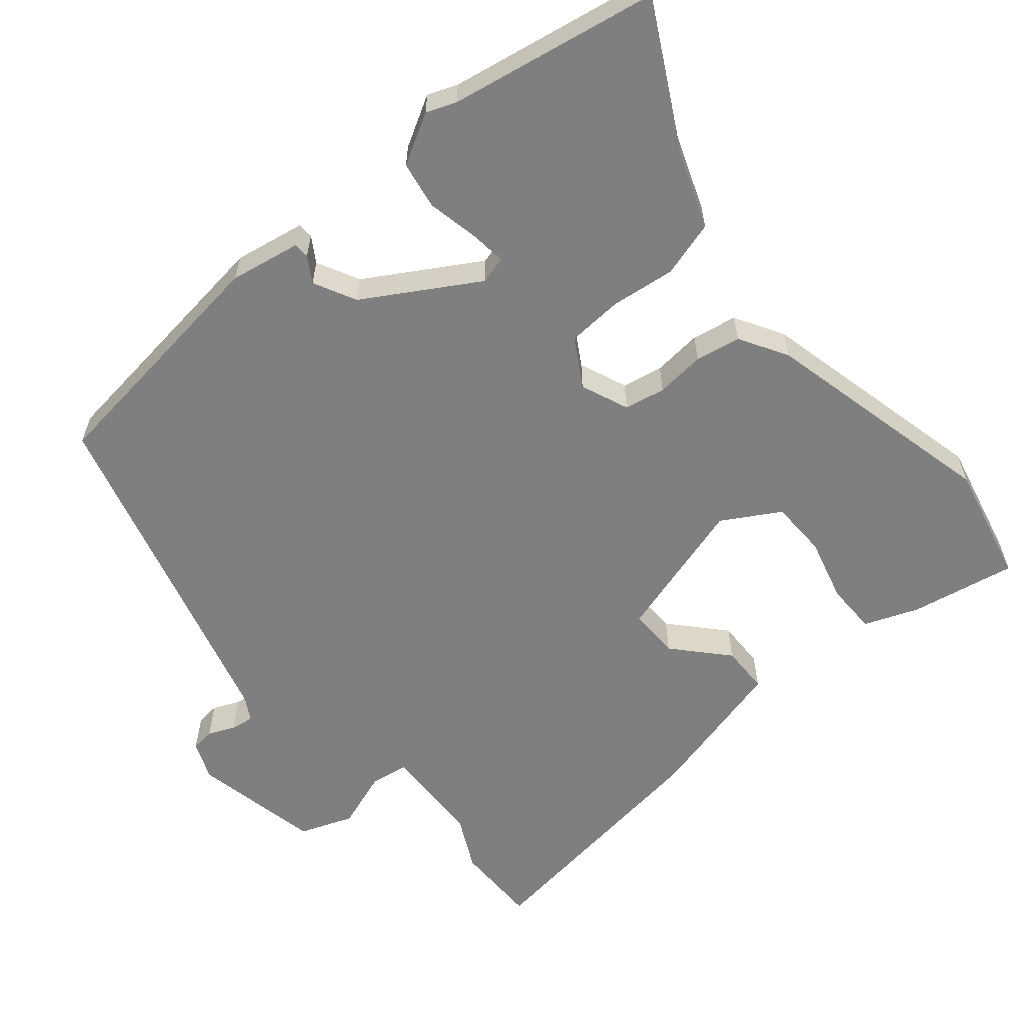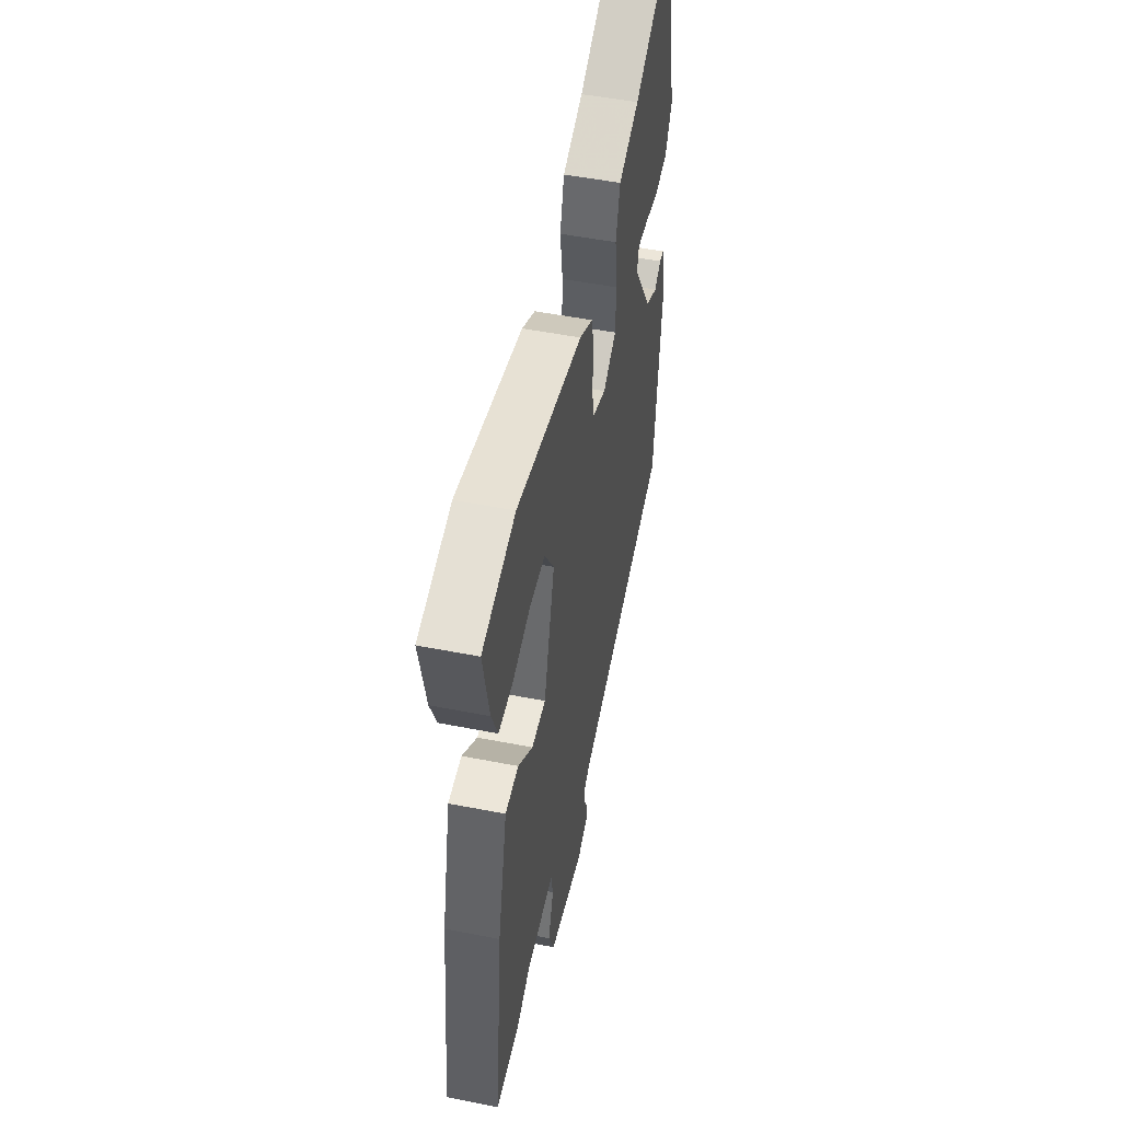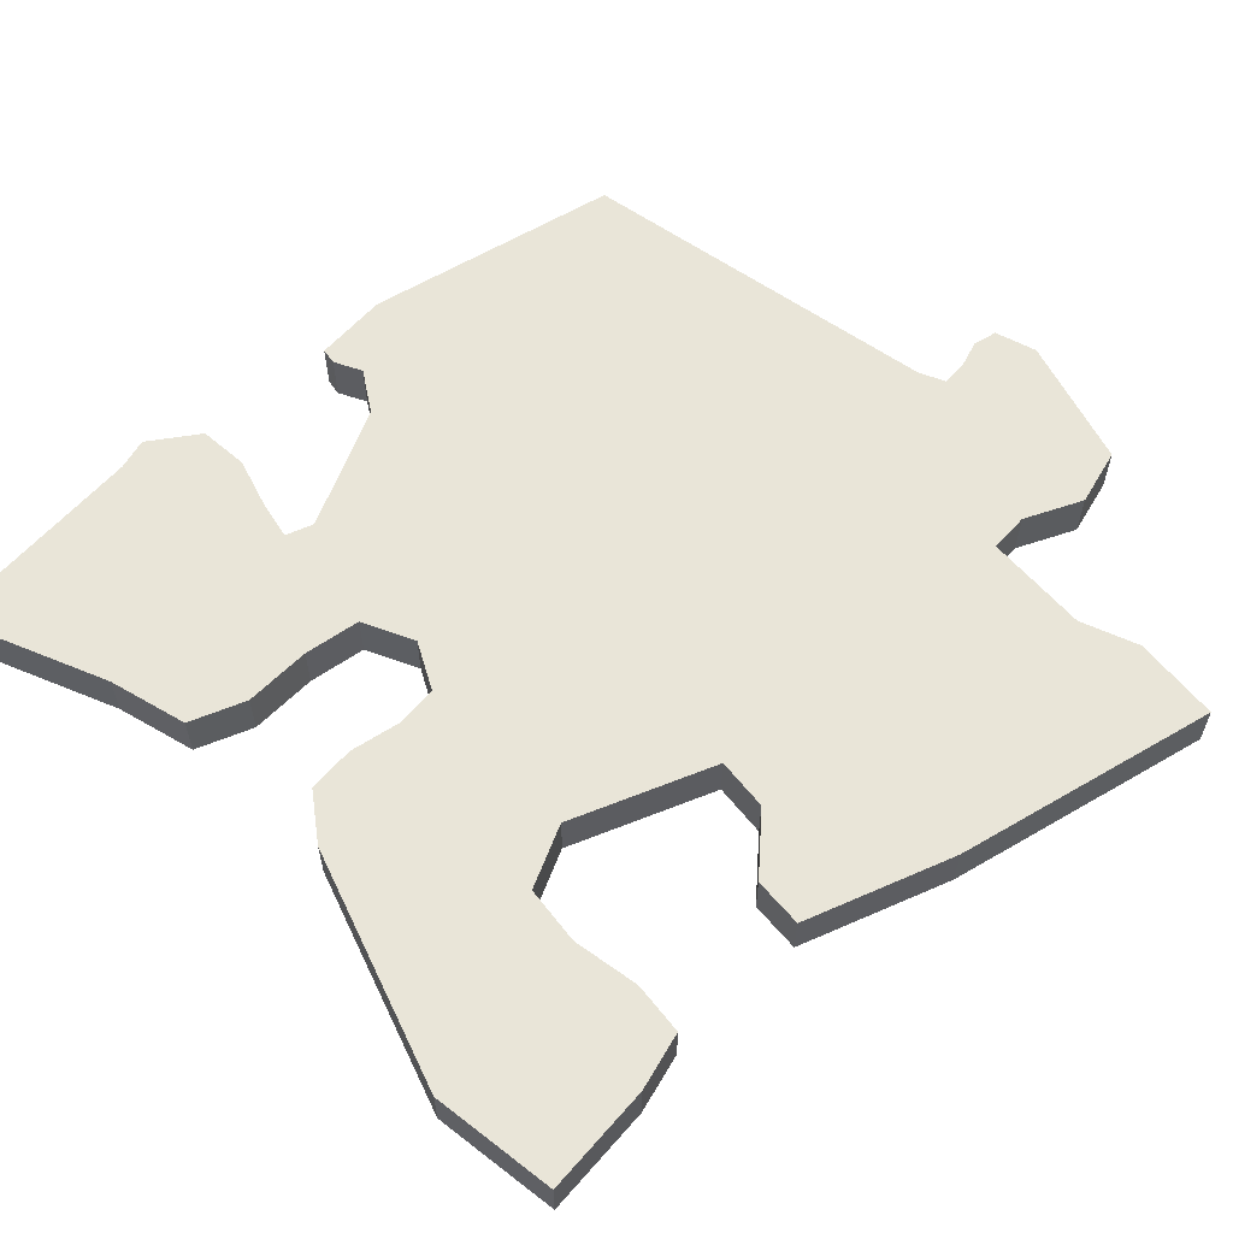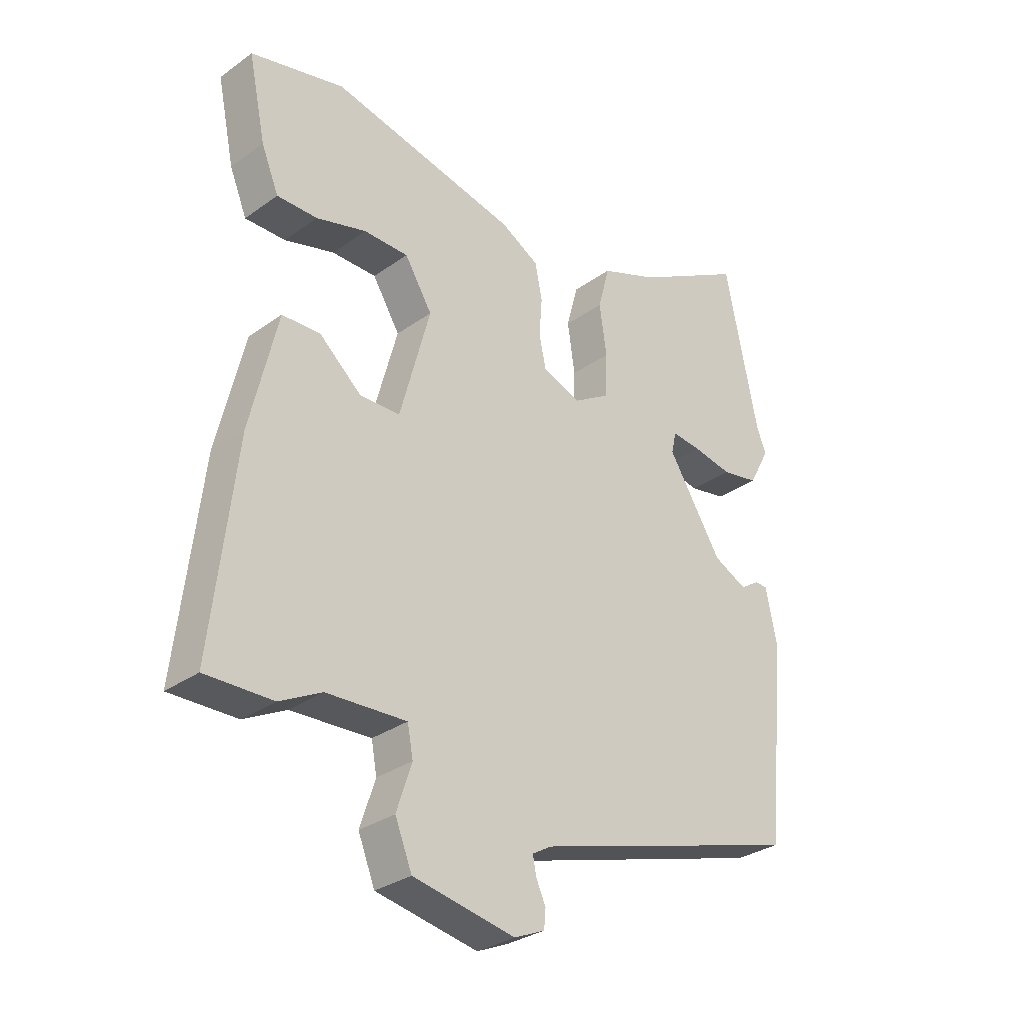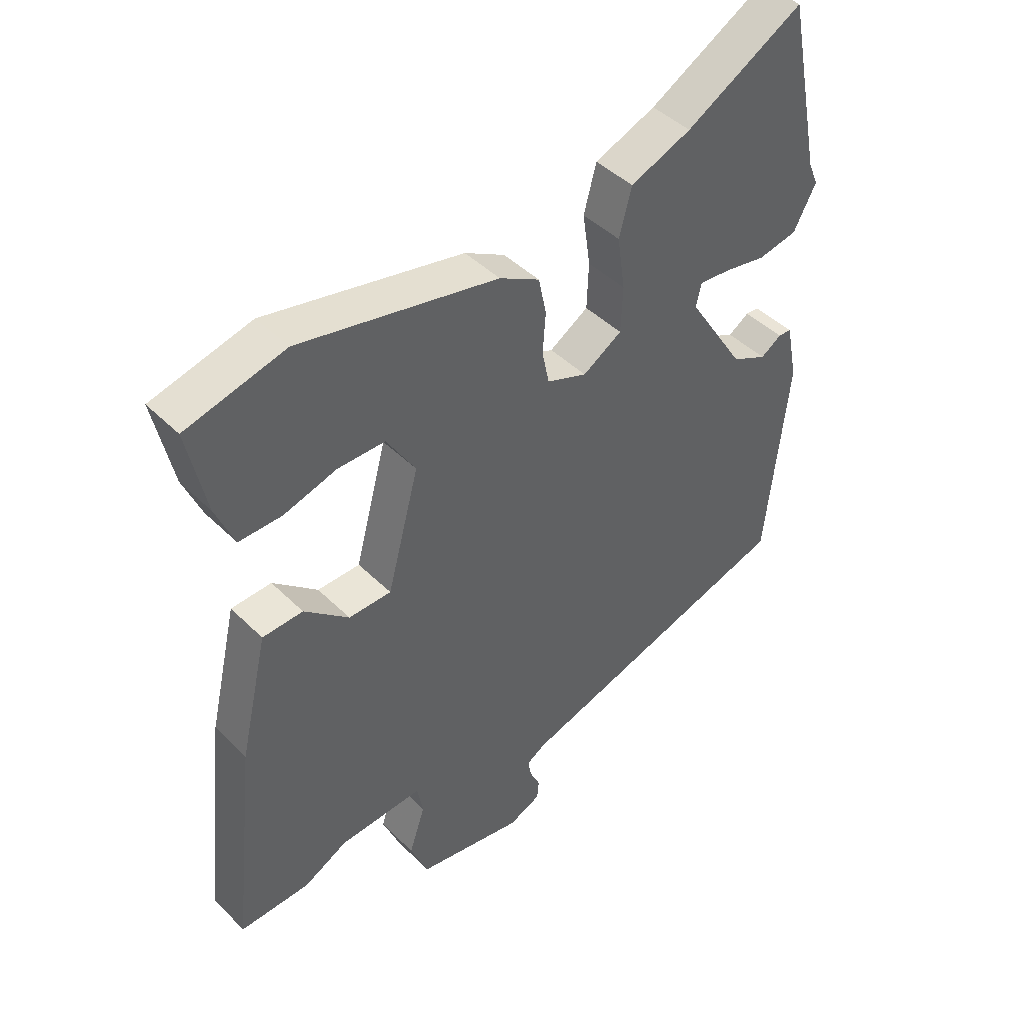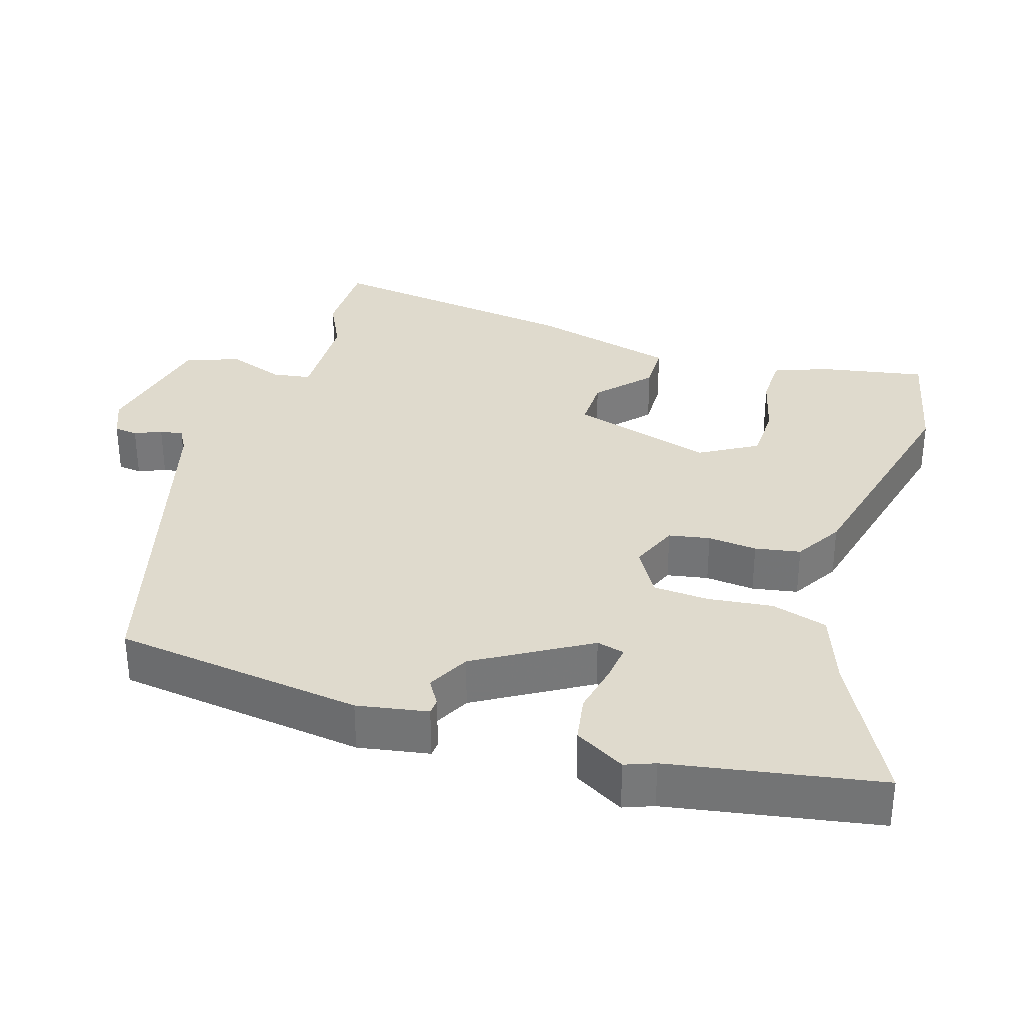
<metadata>
{"format":"obj","ext":"obj","renderer":"f3d","projection":"perspective","resolution":1024,"background":"white","views":[{"elev":-59.7,"azim":-48.6,"up":"+Y"},{"elev":50.6,"azim":102.2,"up":"+Z"},{"elev":59.7,"azim":52.6,"up":"+Y"},{"elev":-31.2,"azim":135.4,"up":"+Z"},{"elev":44.3,"azim":138.8,"up":"+Z"},{"elev":32.9,"azim":-71.1,"up":"+Y"}]}
</metadata>
<code>
v 0.57 0.07 -0.502
v 0.451 0.07 -0.499
v 0.377 0.07 -0.46
v 0.235 0.07 -0.452
v 0.225 0.07 -0.505
v 0.252 0.07 -0.587
v 0.222 0.07 -0.661
v 0.041 0.07 -0.694
v -0.013 0.07 -0.67
v -0.016 0.07 -0.637
v 0.001 0.07 -0.6
v 0.007 0.07 -0.568
v -0.026 0.07 -0.548
v -0.508 0.07 -0.402
v -0.544 0.07 -0.052
v -0.524 0.07 0.046
v -0.502 0.07 0.047
v -0.467 0.07 0.024
v -0.407 0.07 0.053
v -0.31 0.07 0.207
v -0.319 0.07 0.246
v -0.372 0.07 0.241
v -0.443 0.07 0.228
v -0.509 0.07 0.241
v -0.547 0.07 0.312
v -0.53 0.07 0.353
v -0.471 0.07 0.643
v -0.273 0.07 0.531
v -0.17 0.07 0.49
v -0.149 0.07 0.411
v -0.162 0.07 0.321
v -0.159 0.07 0.243
v -0.093 0.07 0.202
v -0.025 0.07 0.228
v -0.013 0.07 0.285
v -0.018 0.07 0.354
v -0.005 0.07 0.417
v 0.063 0.07 0.455
v 0.397 0.07 0.526
v 0.564 0.07 0.484
v 0.533 0.07 0.337
v 0.502 0.07 0.262
v 0.43 0.07 0.263
v 0.341 0.07 0.289
v 0.261 0.07 0.289
v 0.212 0.07 0.21
v 0.266 0.07 0.009
v 0.338 0.07 0.008
v 0.413 0.07 0.073
v 0.481 0.07 0.07
v 0.529 0.07 -0.137
v 0.57 0 -0.502
v 0.451 0 -0.499
v 0.377 0 -0.46
v 0.235 0 -0.452
v 0.225 0 -0.505
v 0.252 0 -0.587
v 0.222 0 -0.661
v 0.041 0 -0.694
v -0.013 0 -0.67
v -0.016 0 -0.637
v 0.001 0 -0.6
v 0.007 0 -0.568
v -0.026 0 -0.548
v -0.508 0 -0.402
v -0.544 0 -0.052
v -0.524 0 0.046
v -0.502 0 0.047
v -0.467 0 0.024
v -0.407 0 0.053
v -0.31 0 0.207
v -0.319 0 0.246
v -0.372 0 0.241
v -0.443 0 0.228
v -0.509 0 0.241
v -0.547 0 0.312
v -0.53 0 0.353
v -0.471 0 0.643
v -0.273 0 0.531
v -0.17 0 0.49
v -0.149 0 0.411
v -0.162 0 0.321
v -0.159 0 0.243
v -0.093 0 0.202
v -0.025 0 0.228
v -0.013 0 0.285
v -0.018 0 0.354
v -0.005 0 0.417
v 0.063 0 0.455
v 0.397 0 0.526
v 0.564 0 0.484
v 0.533 0 0.337
v 0.502 0 0.262
v 0.43 0 0.263
v 0.341 0 0.289
v 0.261 0 0.289
v 0.212 0 0.21
v 0.266 0 0.009
v 0.338 0 0.008
v 0.413 0 0.073
v 0.481 0 0.07
v 0.529 0 -0.137
f 48 49 50 51
f 47 48 51 1
f 41 42 43 44
f 41 44 45
f 40 41 45
f 39 40 45
f 38 39 45 46
f 35 36 37 38
f 34 35 38 46
f 28 29 30 31
f 26 27 28 31
f 26 31 32
f 25 26 32 33
f 22 23 24 25
f 21 22 25
f 15 16 17 18
f 13 14 15 18
f 12 13 18 19
f 8 9 10 11
f 8 11 12
f 5 6 7 8
f 4 5 8 12
f 47 1 2 3
f 47 3 4
f 33 34 46 47
f 21 25 33
f 20 21 33 47
f 19 20 47
f 4 12 19 47
f 102 101 100 99
f 52 102 99 98
f 95 94 93 92
f 96 95 92
f 96 92 91
f 96 91 90
f 97 96 90 89
f 89 88 87 86
f 97 89 86 85
f 82 81 80 79
f 82 79 78 77
f 83 82 77
f 84 83 77 76
f 76 75 74 73
f 76 73 72
f 69 68 67 66
f 69 66 65 64
f 70 69 64 63
f 62 61 60 59
f 63 62 59
f 59 58 57 56
f 63 59 56 55
f 54 53 52 98
f 55 54 98
f 98 97 85 84
f 84 76 72
f 98 84 72 71
f 98 71 70
f 98 70 63 55
f 1 52 53 2
f 2 53 54 3
f 3 54 55 4
f 4 55 56 5
f 5 56 57 6
f 6 57 58 7
f 7 58 59 8
f 8 59 60 9
f 9 60 61 10
f 10 61 62 11
f 11 62 63 12
f 12 63 64 13
f 13 64 65 14
f 14 65 66 15
f 15 66 67 16
f 16 67 68 17
f 17 68 69 18
f 18 69 70 19
f 19 70 71 20
f 20 71 72 21
f 21 72 73 22
f 22 73 74 23
f 23 74 75 24
f 24 75 76 25
f 25 76 77 26
f 26 77 78 27
f 27 78 79 28
f 28 79 80 29
f 29 80 81 30
f 30 81 82 31
f 31 82 83 32
f 32 83 84 33
f 33 84 85 34
f 34 85 86 35
f 35 86 87 36
f 36 87 88 37
f 37 88 89 38
f 38 89 90 39
f 39 90 91 40
f 40 91 92 41
f 41 92 93 42
f 42 93 94 43
f 43 94 95 44
f 44 95 96 45
f 45 96 97 46
f 46 97 98 47
f 47 98 99 48
f 48 99 100 49
f 49 100 101 50
f 50 101 102 51
f 51 102 52 1

</code>
